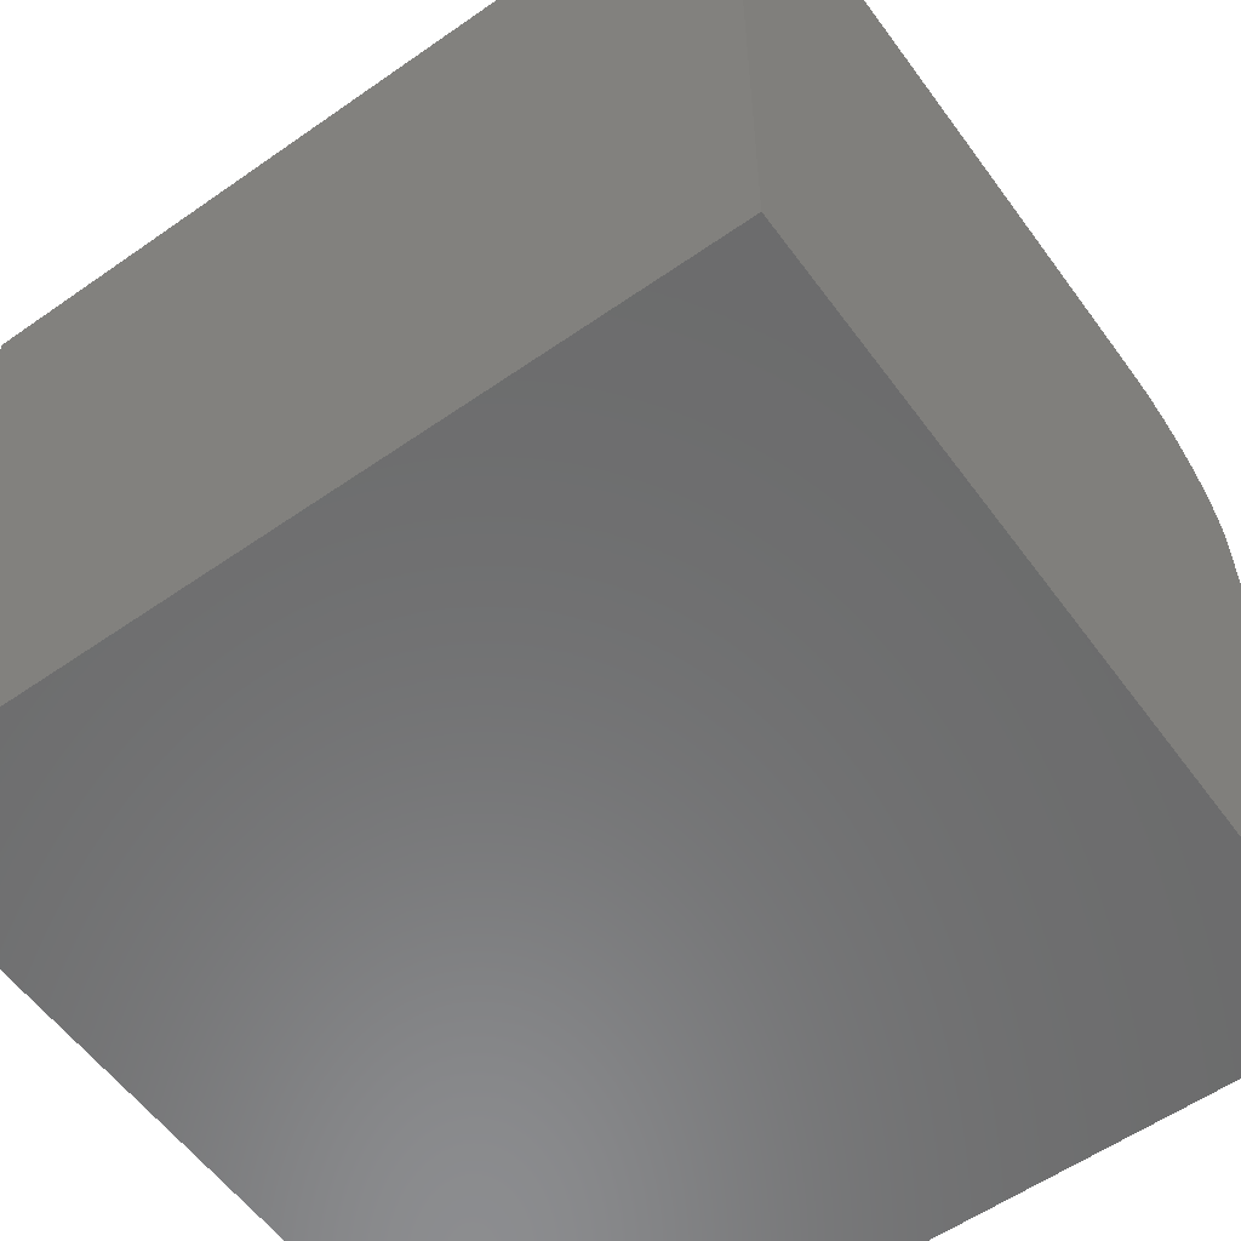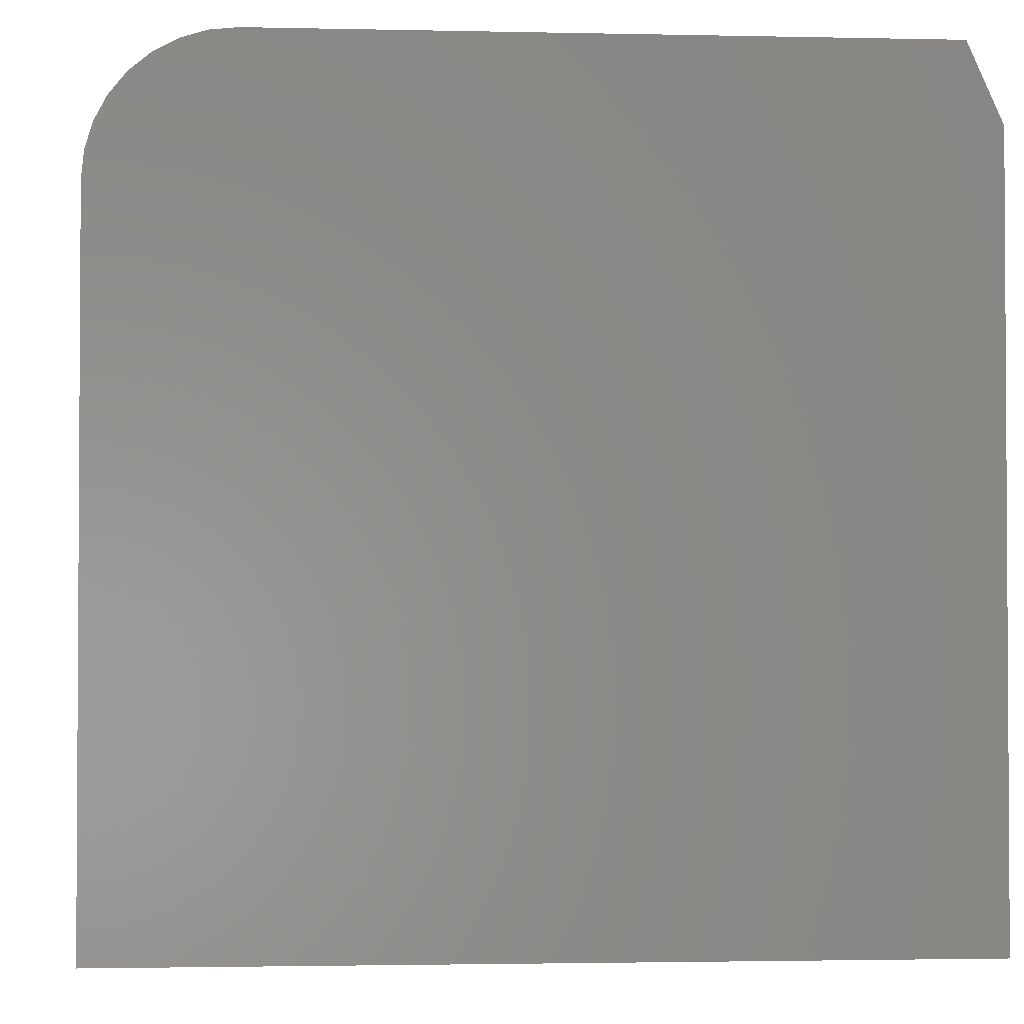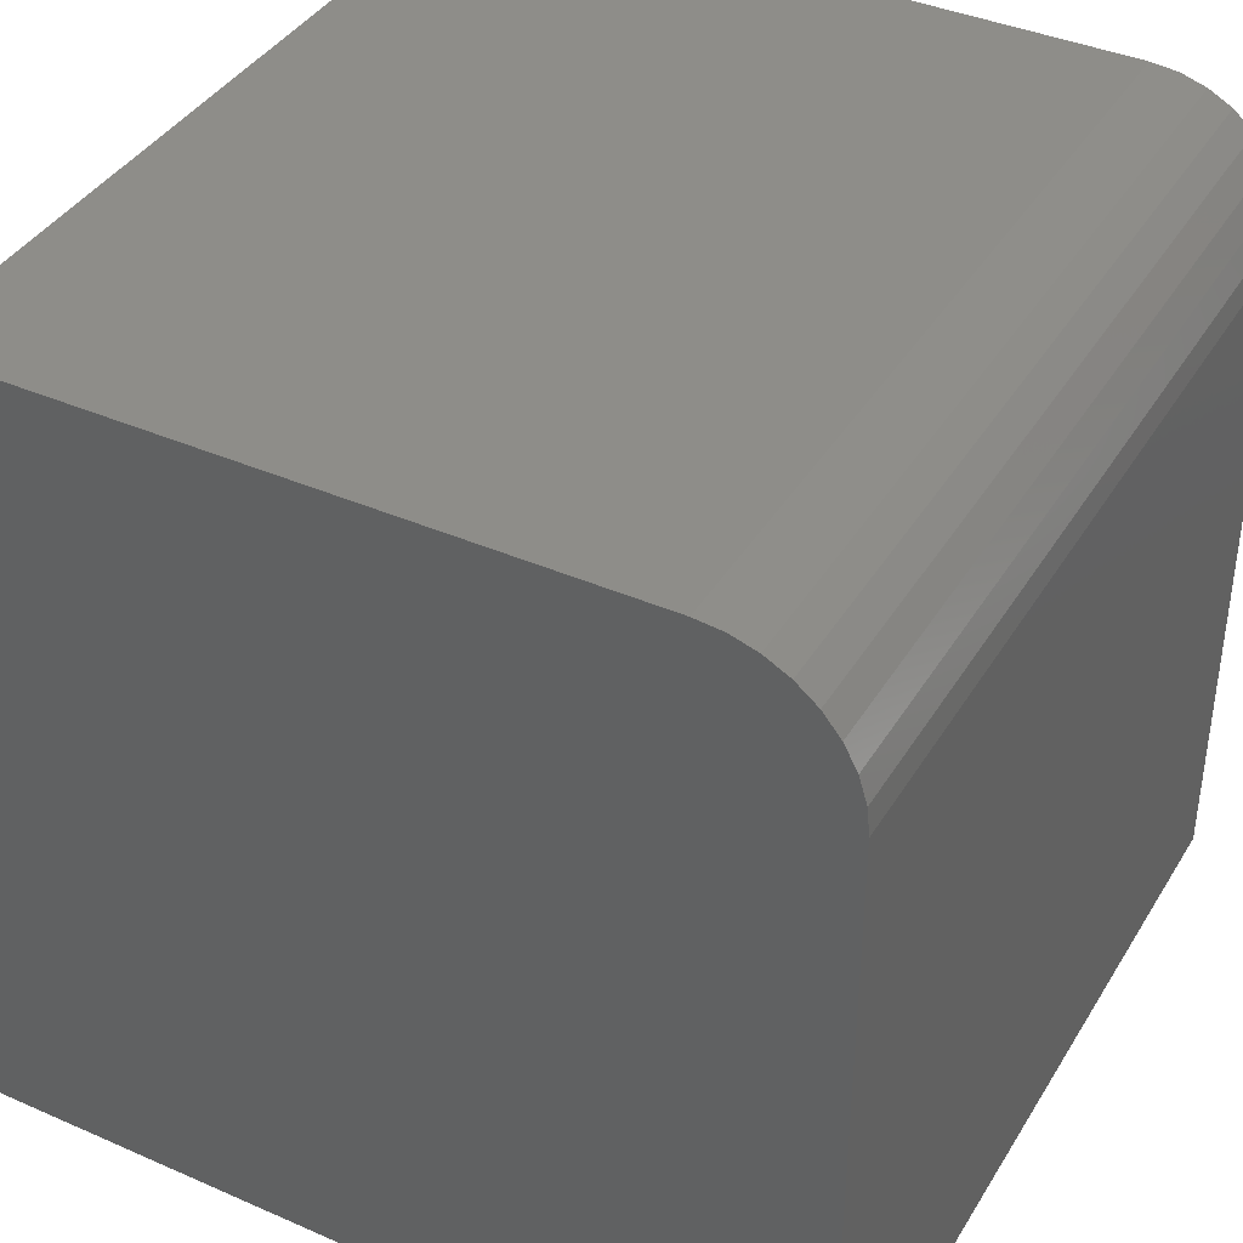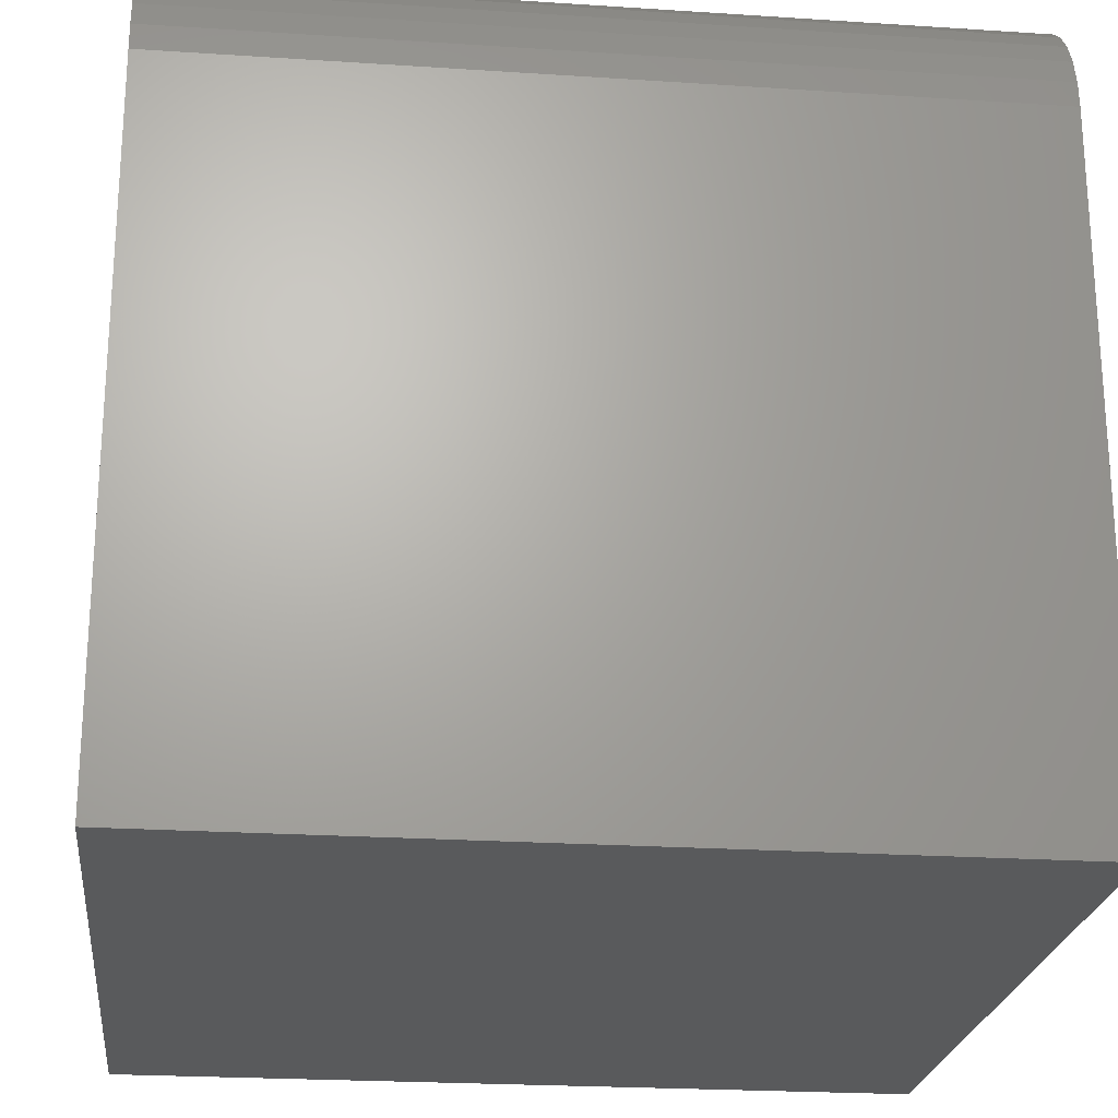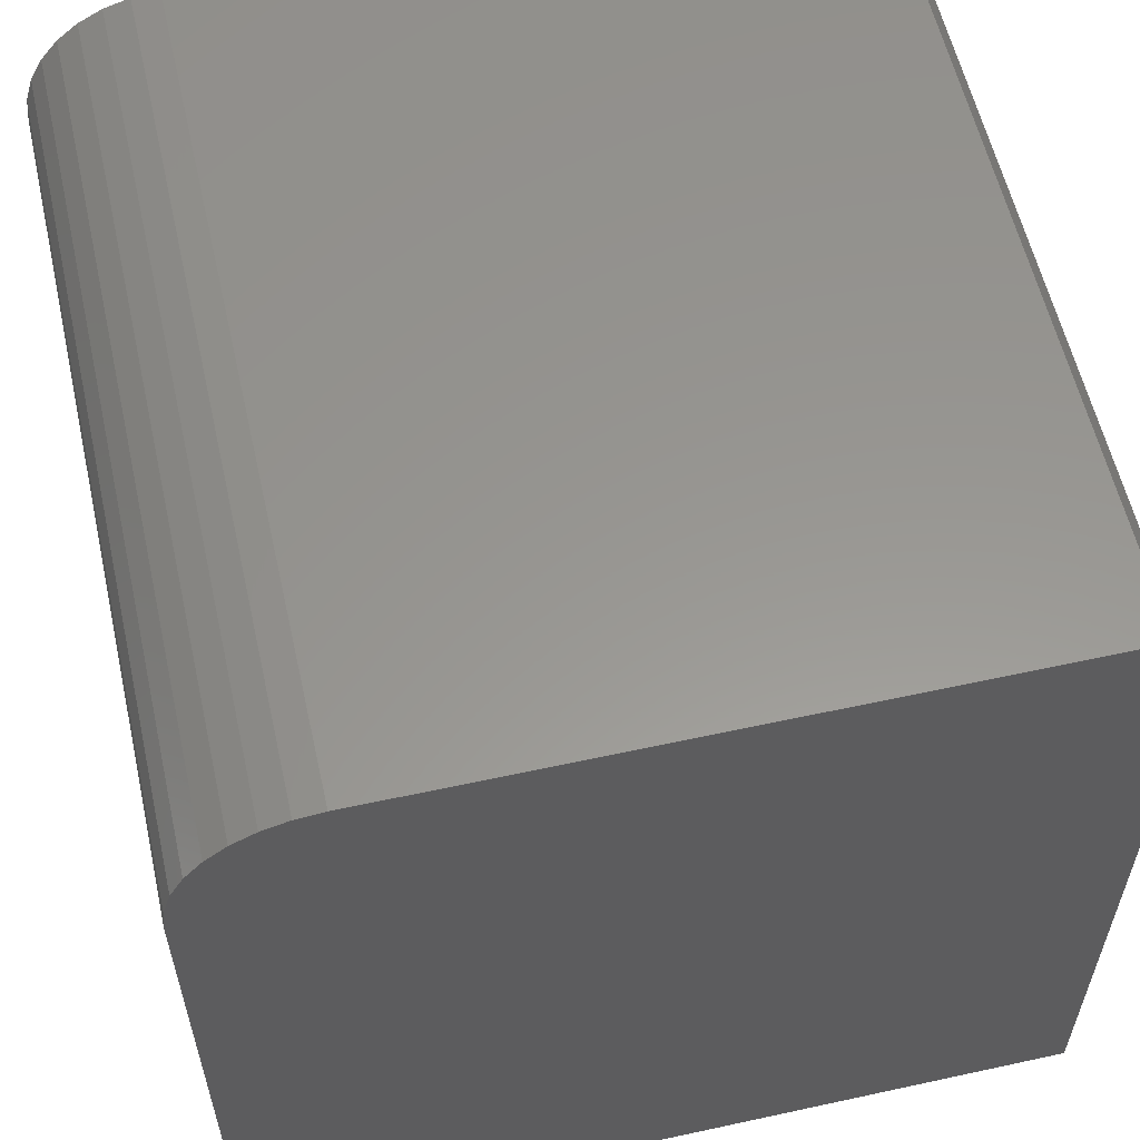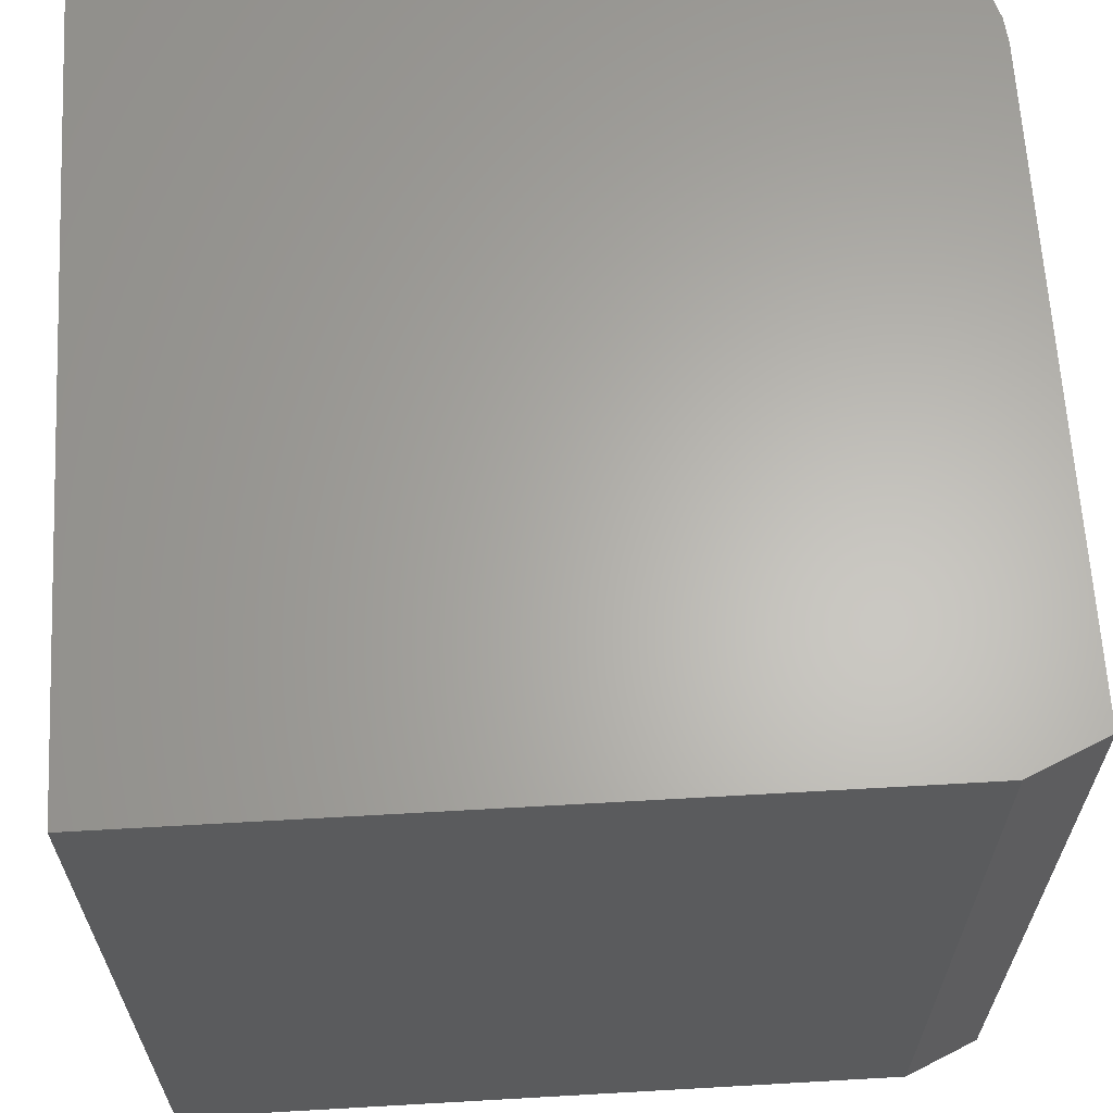
<metadata>
{"format":"stl","ext":"stl","renderer":"f3d","projection":"perspective","resolution":1024,"background":"white","views":[{"elev":-57.8,"azim":-54.1,"up":"+Z"},{"elev":-2.1,"azim":175.4,"up":"+Z"},{"elev":39.6,"azim":28.5,"up":"+Z"},{"elev":-23.0,"azim":83.6,"up":"+Z"},{"elev":58.3,"azim":167.3,"up":"+Z"},{"elev":64.0,"azim":-93.3,"up":"+Y"}]}
</metadata>
<code>
# stl→obj: 26 verts, 48 faces
v 0.03125 0 0.75
v 0.625 0 0.75
v 0.03125 0.75 0.75
v 0.625 0.75 0.75
v 0.6494 0.75 0.7476
v 0 0.75 0.6797
v 0.6728 0.75 0.7405
v 0.6944 0.75 0.7289
v 0.7134 0.75 0.7134
v 0.7289 0.75 0.6944
v 0.7405 0.75 0.6728
v 0.7476 0.75 0.6494
v 0.75 0.75 0.625
v 0.75 0.75 0
v 0 0.75 0
v 0 0 0.6797
v 0 0 0
v 0.75 0 0
v 0.75 0 0.625
v 0.7476 0 0.6494
v 0.7405 0 0.6728
v 0.7289 0 0.6944
v 0.7134 0 0.7134
v 0.6944 0 0.7289
v 0.6728 0 0.7405
v 0.6494 0 0.7476
f 1 2 3
f 3 2 4
f 3 4 5
f 6 3 5
f 6 5 7
f 6 7 8
f 6 8 9
f 6 9 10
f 6 10 11
f 6 11 12
f 6 12 13
f 6 13 14
f 6 14 15
f 16 17 18
f 16 18 19
f 16 19 20
f 16 20 21
f 16 21 22
f 16 22 23
f 16 23 24
f 16 24 25
f 16 25 26
f 16 26 2
f 16 2 1
f 15 17 6
f 6 17 16
f 1 3 16
f 16 3 6
f 18 14 19
f 19 14 13
f 19 13 20
f 20 13 12
f 20 12 21
f 21 12 11
f 21 11 22
f 22 11 10
f 22 10 23
f 23 10 9
f 23 9 24
f 24 9 8
f 24 8 25
f 25 8 7
f 25 7 26
f 26 7 5
f 26 5 2
f 2 5 4
f 17 15 18
f 18 15 14

</code>
